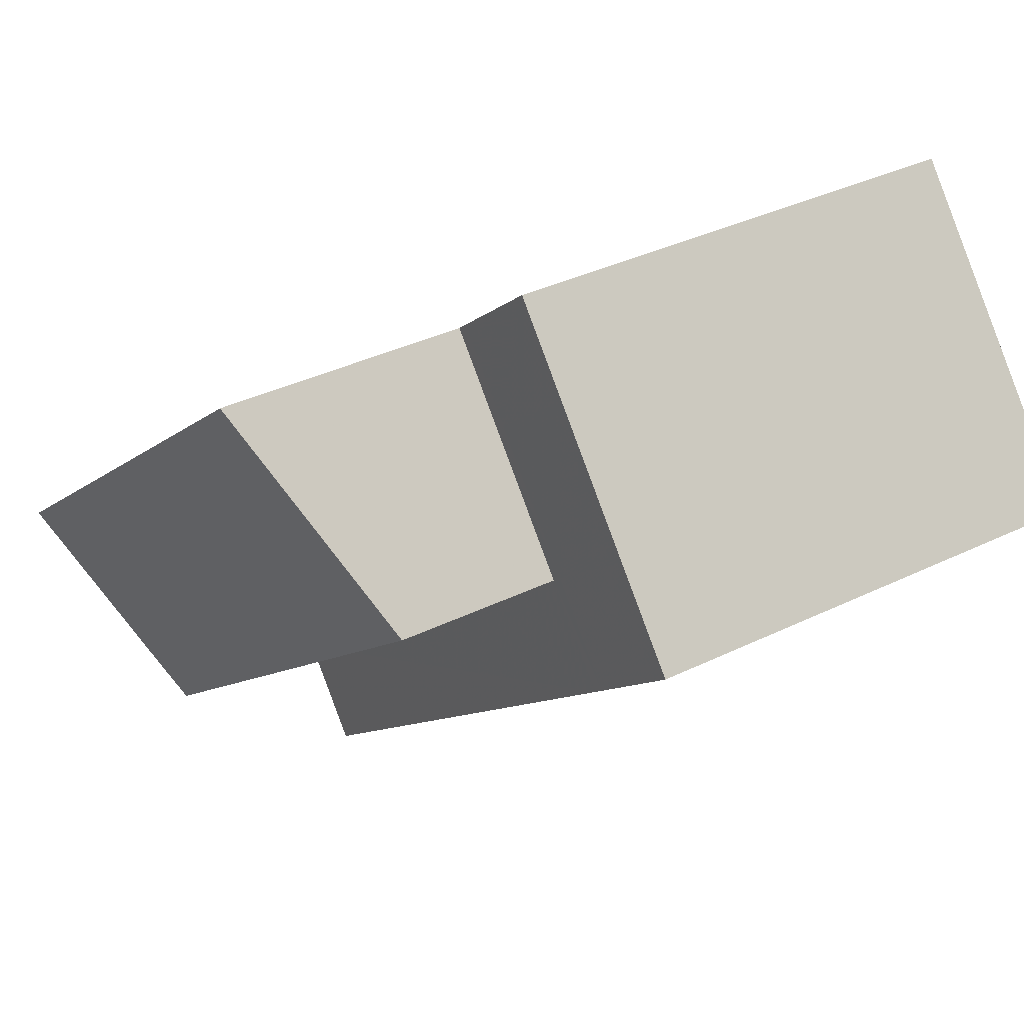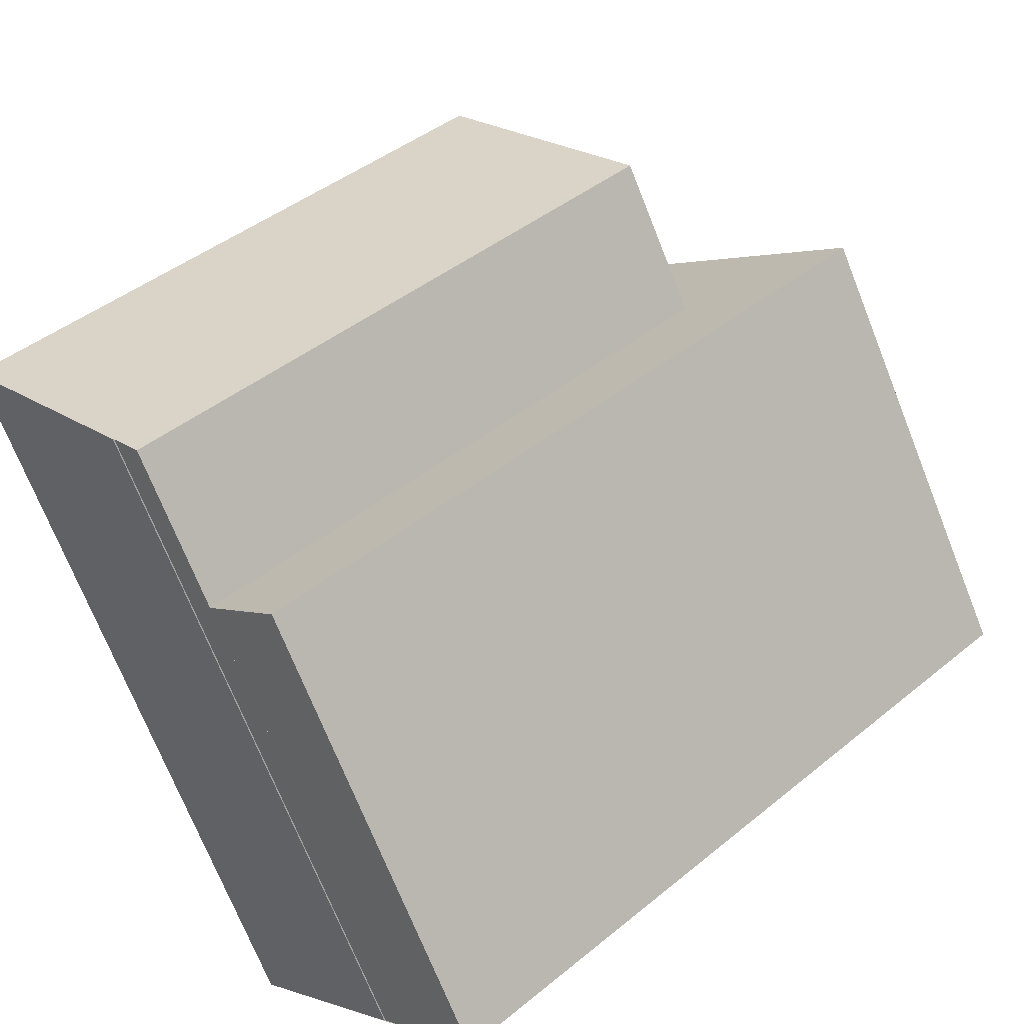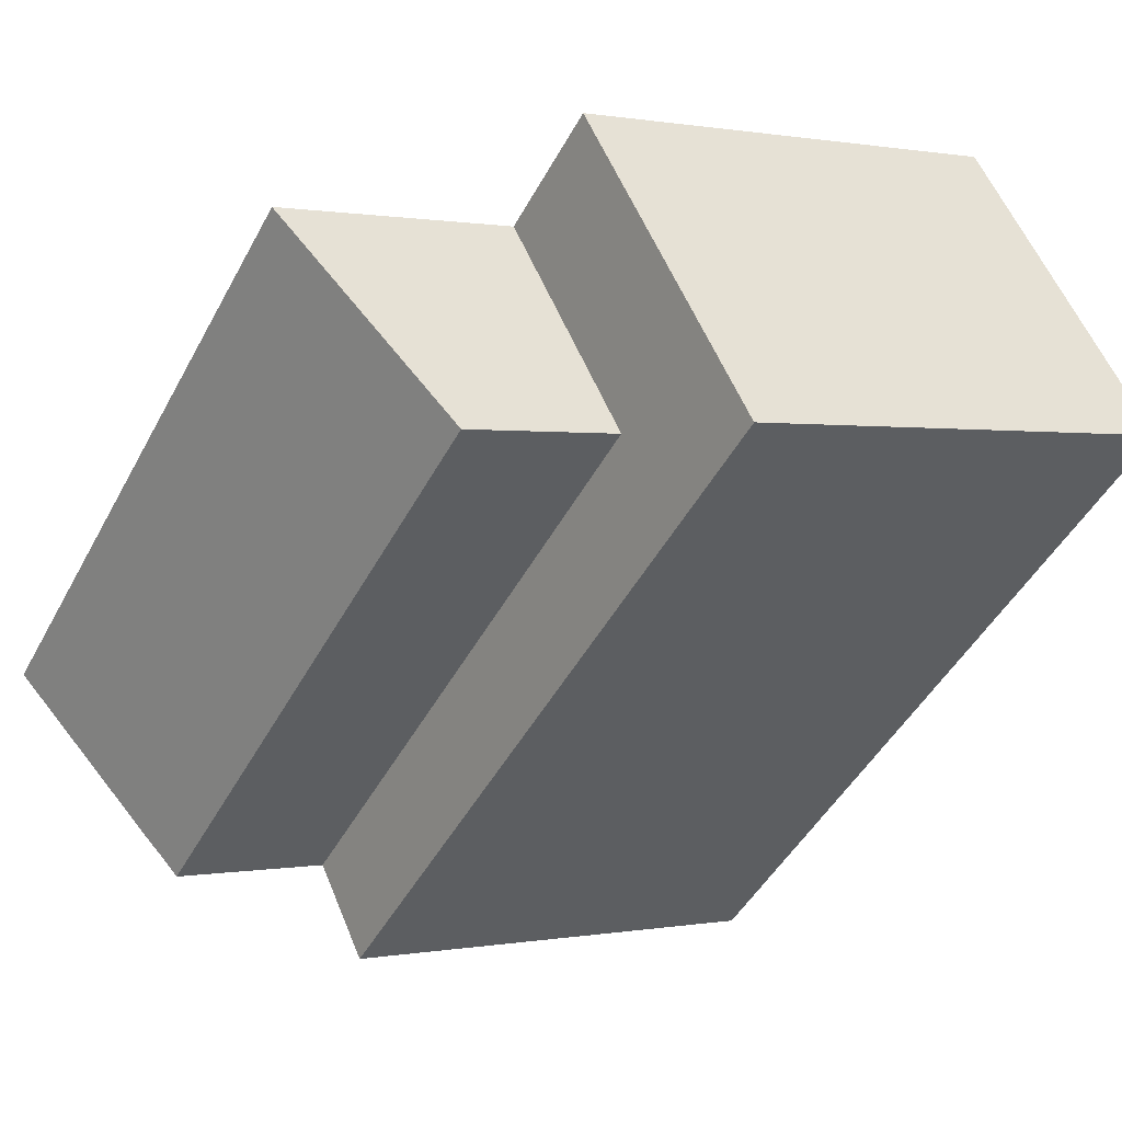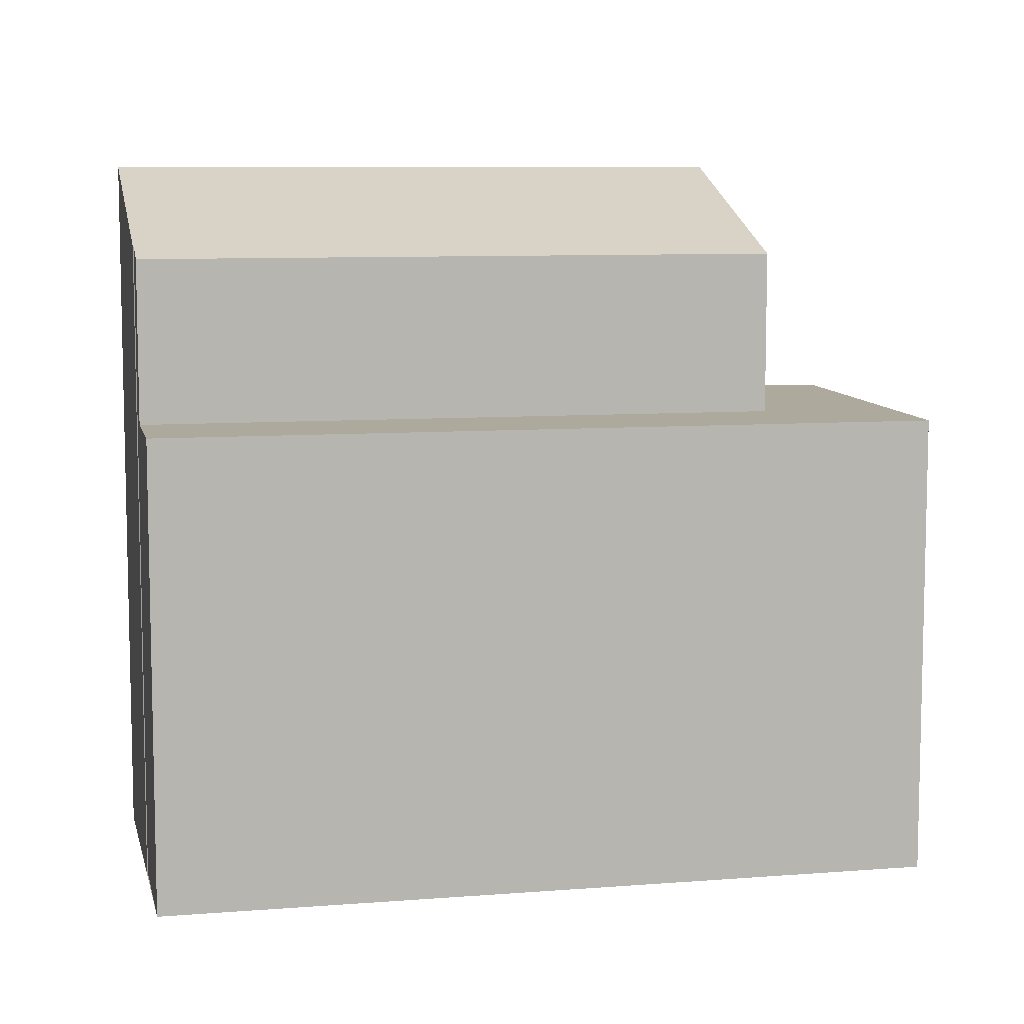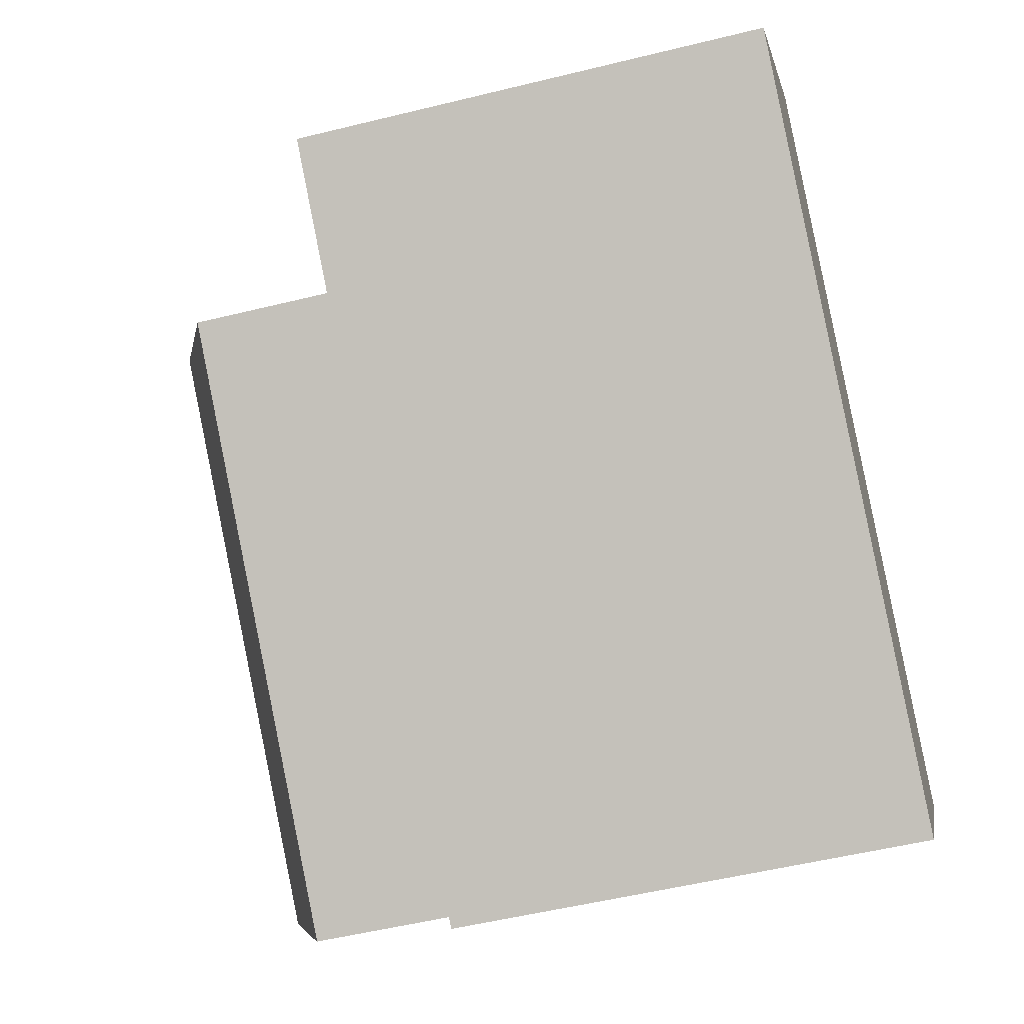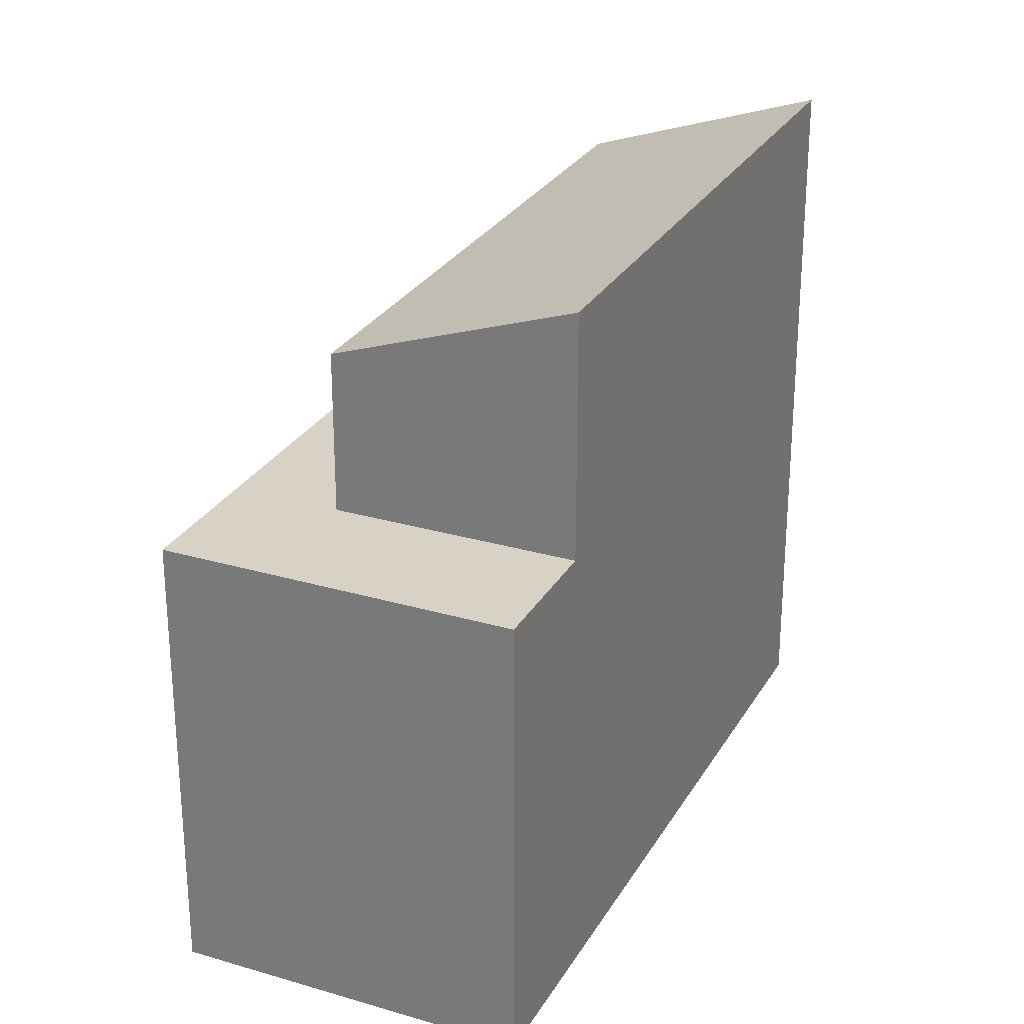
<metadata>
{"format":"obj","ext":"obj","renderer":"f3d","projection":"perspective","resolution":1024,"background":"white","views":[{"elev":35.9,"azim":57.2,"up":"+Y"},{"elev":-71.7,"azim":21.7,"up":"+Y"},{"elev":0.4,"azim":54.4,"up":"+Y"},{"elev":8.7,"azim":27.7,"up":"+Z"},{"elev":-52.5,"azim":104.9,"up":"+Y"},{"elev":27.6,"azim":154.4,"up":"+Z"}]}
</metadata>
<code>
v -1872 -1327 8.664
v -1874 -1325 9.657
v -1872 -1327 8.66
v -1866 -1318 6.294
v -1862 -1322 6.28
v -1870 -1329 6.306
v -1871 -1328 8.504
v -1874 -1325 9.656
v -1873 -1326 9.197
v -1871 -1328 8.504
v -1867 -1319 9.644
v -1863 -1321 6.285
v -1871 -1328 6.31
v -1865 -1322 6.289
v -1864 -1323 6.284
v -1867 -1319 6.298
v -1863 -1321 6.285
v -1862 -1322 6.28
v -1866 -1318 6.294
v -1866 -1318 6.294
v -1866 -1318 6.294
v -1867 -1319 6.298
v -1865 -1319 6.29
v -1865 -1319 6.29
v -1866 -1320 6.294
v -1871 -1328 6.31
v -1867 -1319 6.299
v -1865 -1322 8.491
v -1865 -1322 6.289
v -1867 -1319 9.643
v -1867 -1319 6.299
v -1866 -1320 9.184
v -1866 -1320 6.295
v -1867 -1319 6.299
v -1867 -1319 6.299
v -1865 -1322 8.491
v -1865 -1322 6.289
v -1867 -1319 9.644
v -1867 -1319 9.643
v -1866 -1320 9.184
v -1865 -1322 8.491
v -1864 -1323 6.285
v -1865 -1322 6.289
v -1866 -1320 6.295
v -1874 -1325 9.657
v -1874 -1325 9.656
v -1873 -1326 9.197
v -1871 -1328 8.504
v -1871 -1328 8.504
v -1871 -1328 6.31
v -1870 -1329 6.306
v -1871 -1328 6.31
v -1873 -1326 9.197
v -1872 -1327 8.664
v -1872 -1327 0
v -1873 -1326 0
v -1874 -1325 9.657
v -1874 -1325 9.657
v -1874 -1325 0
v -1874 -1325 0
v -1872 -1327 8.664
v -1872 -1327 8.66
v -1872 -1327 1.776e-15
v -1872 -1327 0
v -1866 -1318 6.294
v -1866 -1318 6.294
v -1866 -1318 0
v -1866 -1318 0
v -1862 -1322 6.28
v -1862 -1322 6.28
v -1862 -1322 0
v -1862 -1322 0
v -1871 -1328 6.31
v -1870 -1329 6.306
v -1870 -1329 8.882e-16
v -1871 -1328 0
v -1872 -1327 8.66
v -1871 -1328 8.504
v -1871 -1328 0
v -1872 -1327 1.776e-15
v -1874 -1325 9.657
v -1874 -1325 9.656
v -1874 -1325 0
v -1874 -1325 0
v -1874 -1325 9.656
v -1873 -1326 9.197
v -1873 -1326 0
v -1874 -1325 0
v -1862 -1322 6.28
v -1863 -1321 6.285
v -1863 -1321 -8.882e-16
v -1862 -1322 0
v -1864 -1323 6.285
v -1864 -1323 6.284
v -1864 -1323 8.882e-16
v -1864 -1323 0
v -1866 -1318 6.294
v -1867 -1319 6.298
v -1867 -1319 0
v -1866 -1318 -8.882e-16
v -1864 -1323 6.284
v -1862 -1322 6.28
v -1862 -1322 0
v -1864 -1323 8.882e-16
v -1866 -1318 6.294
v -1866 -1318 6.294
v -1866 -1318 -8.882e-16
v -1866 -1318 0
v -1865 -1319 6.29
v -1866 -1318 6.294
v -1866 -1318 0
v -1865 -1319 0
v -1863 -1321 6.285
v -1865 -1319 6.29
v -1865 -1319 0
v -1863 -1321 -8.882e-16
v -1867 -1319 6.298
v -1867 -1319 6.299
v -1867 -1319 0
v -1867 -1319 0
v -1870 -1329 6.306
v -1864 -1323 6.285
v -1864 -1323 0
v -1870 -1329 0
v -1867 -1319 9.644
v -1874 -1325 9.657
v -1874 -1325 0
v -1867 -1319 0
v -1870 -1329 6.306
v -1870 -1329 6.306
v -1870 -1329 0
v -1870 -1329 8.882e-16
v -1872 -1327 0
v -1874 -1325 0
v -1866 -1318 0
v -1862 -1322 0
v -1870 -1329 0
v -1872 -1327 0
f 35 16 22 34
f 46 8 2 45
f 48 7 3 1 9 47
f 47 9 8 46
f 43 14 15 42
f 18 15 14 17
f 22 16 19 21
f 17 12 5 18
f 21 19 4 20
f 24 21 20 23
f 25 22 21 24
f 23 12 17 24
f 24 17 14 25
f 32 28 29 33
f 34 22 25 44
f 31 27 11 30
f 33 31 30 32
f 44 25 14 43
f 50 37 36 49
f 52 43 42 51
f 45 38 39 46
f 47 40 41 48
f 46 39 40 47
f 49 10 26 50
f 51 6 13 52
f 54 55 56 53
f 58 59 60 57
f 62 63 64 61
f 66 67 68 65
f 70 71 72 69
f 74 75 76 73
f 78 79 80 77
f 82 83 84 81
f 86 87 88 85
f 90 91 92 89
f 94 95 96 93
f 98 99 100 97
f 102 103 104 101
f 106 107 108 105
f 110 111 112 109
f 114 115 116 113
f 118 119 120 117
f 122 123 124 121
f 126 127 128 125
f 130 131 132 129
f 134 135 136 137 138 133

</code>
